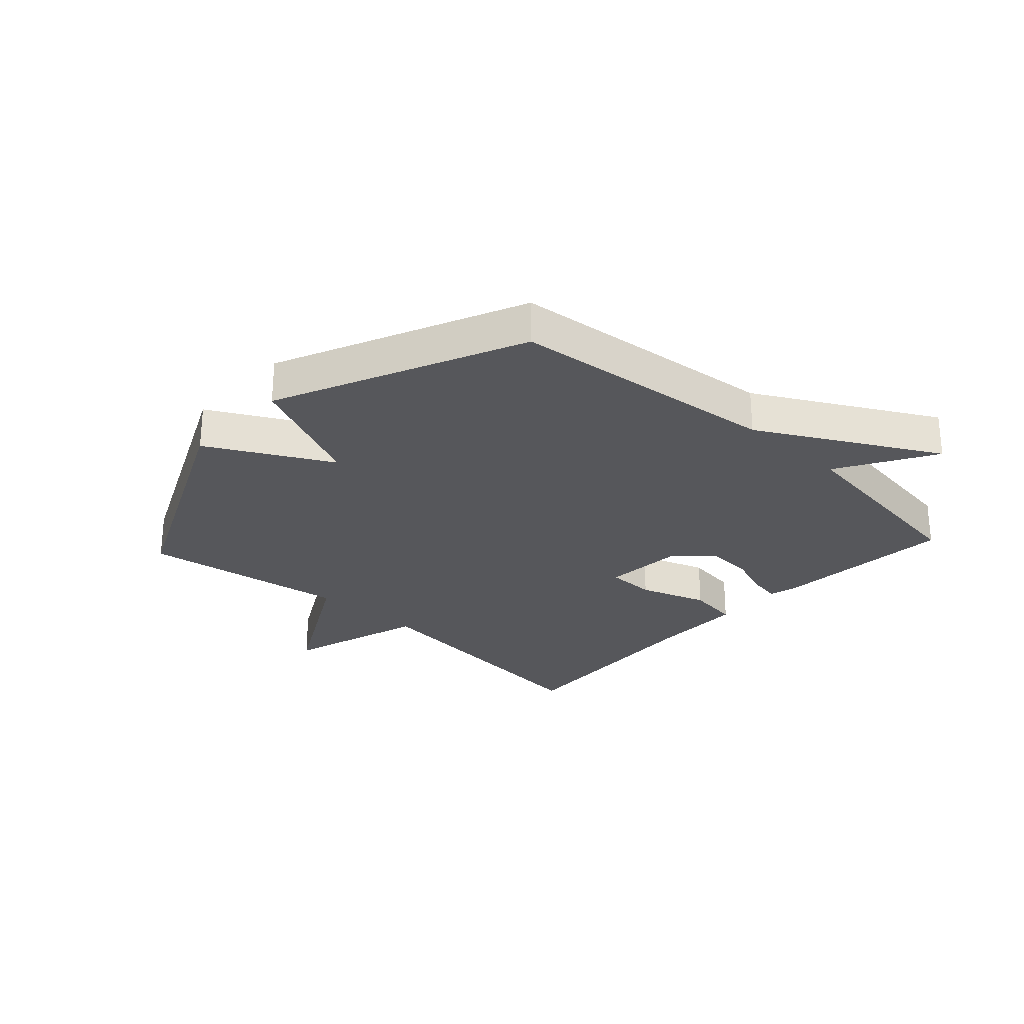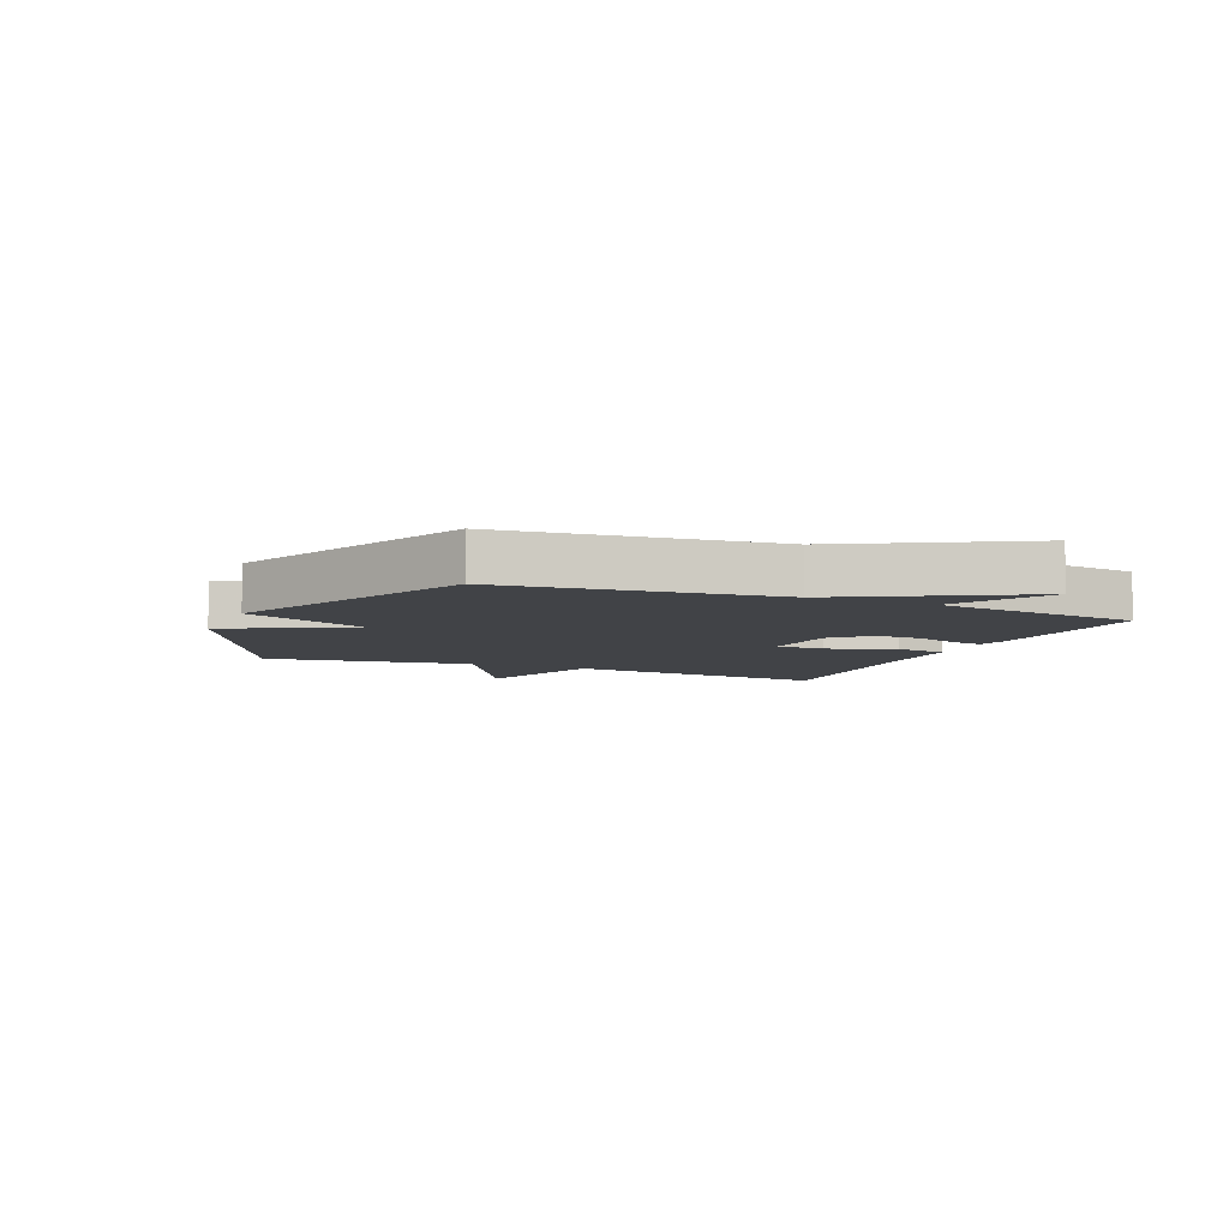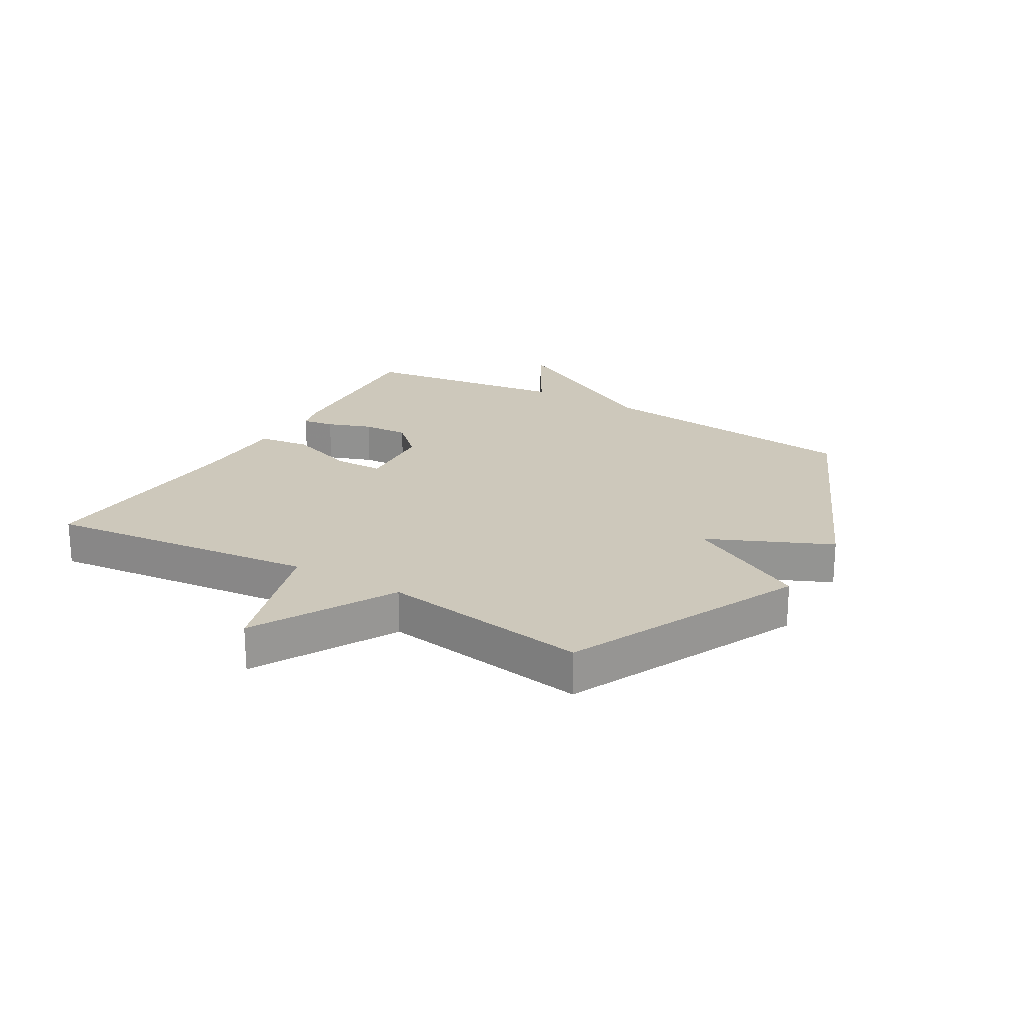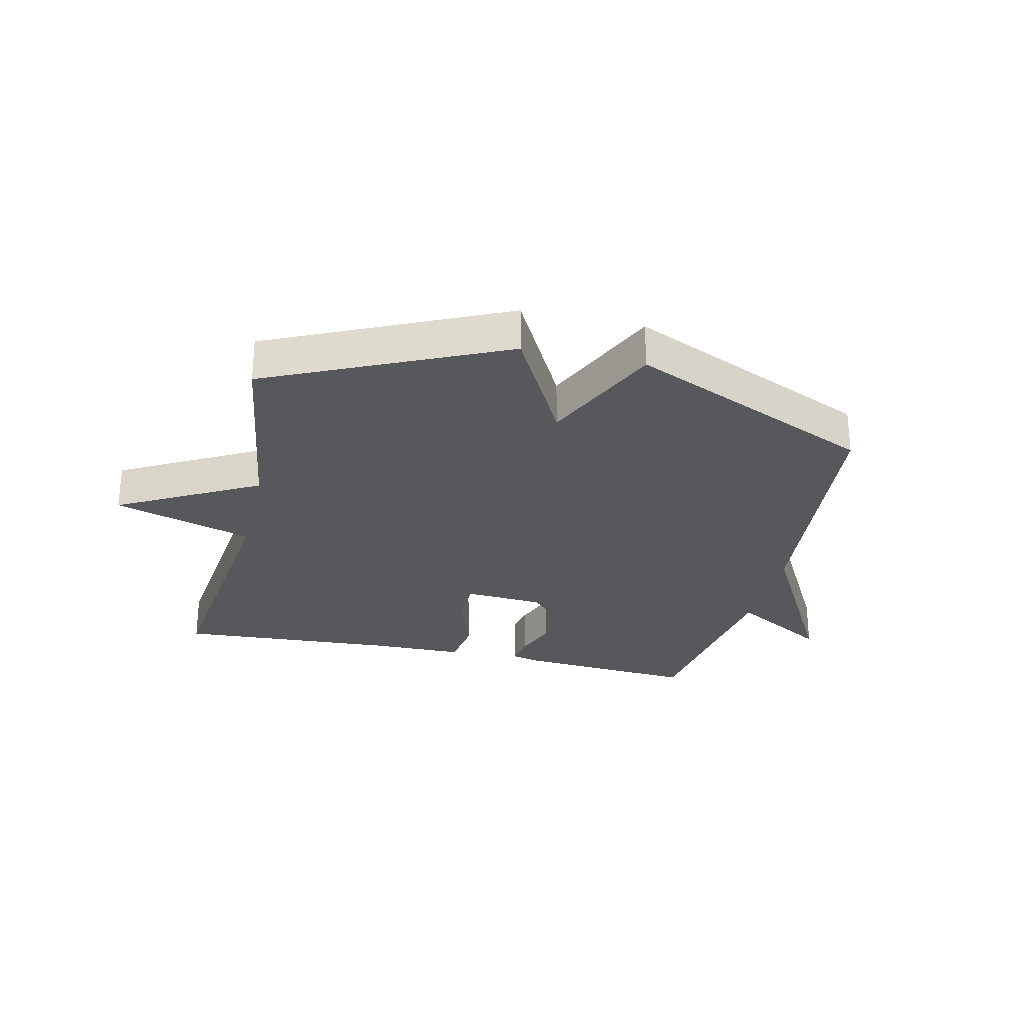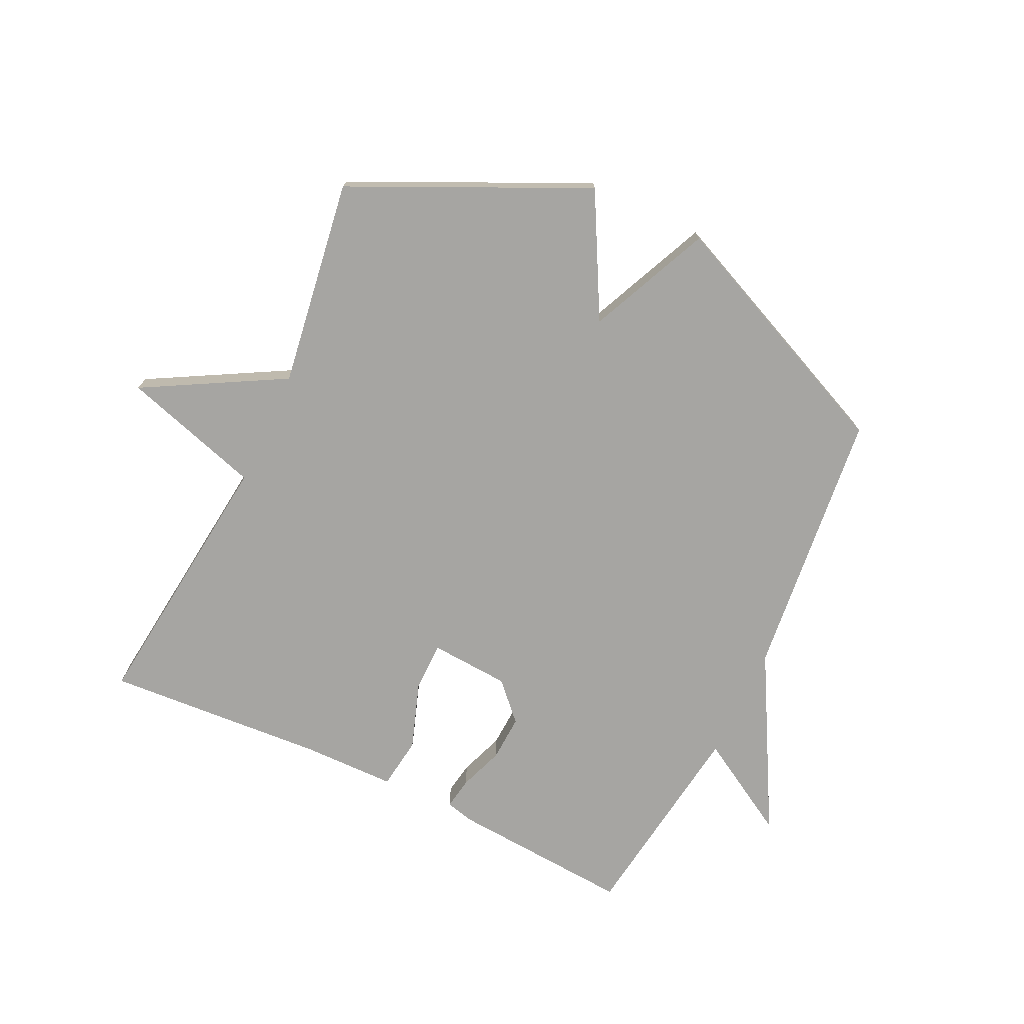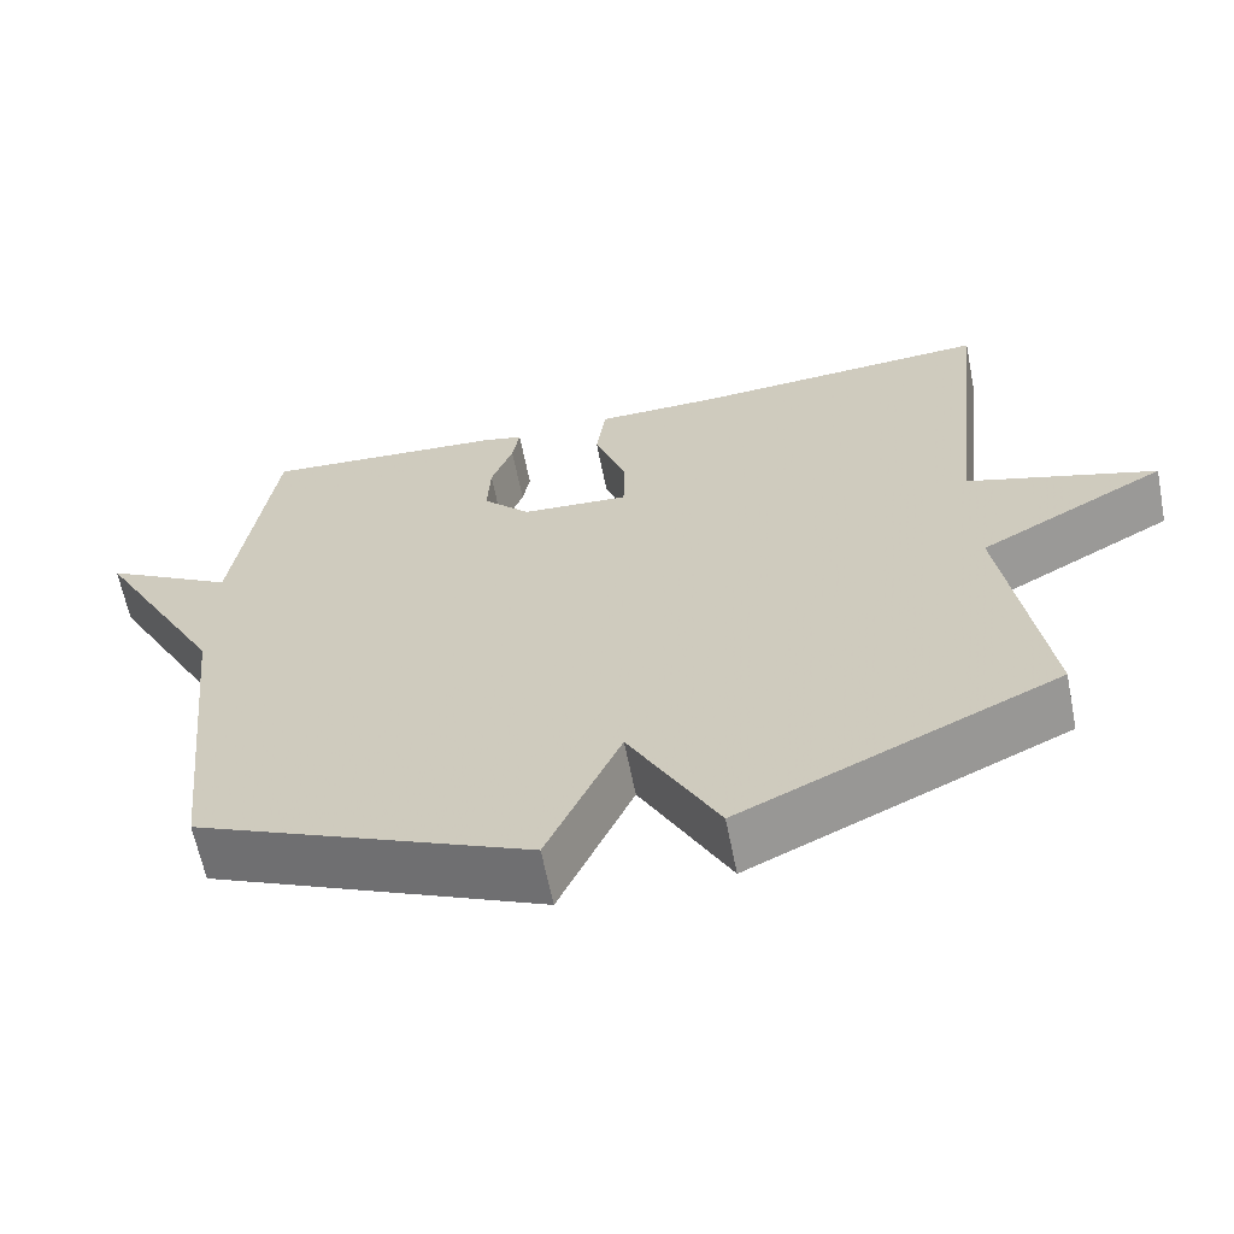
<metadata>
{"format":"obj","ext":"obj","renderer":"f3d","projection":"perspective","resolution":1024,"background":"white","views":[{"elev":-27.1,"azim":-132.7,"up":"+Y"},{"elev":-6.9,"azim":-113.0,"up":"+Y"},{"elev":21.9,"azim":120.5,"up":"+Y"},{"elev":-27.7,"azim":166.9,"up":"+Y"},{"elev":-73.6,"azim":154.6,"up":"+Y"},{"elev":-63.3,"azim":11.3,"up":"+Z"}]}
</metadata>
<code>
v 0.5 0.07 0.5
v 0.449 0.07 0.047
v 0.682 0.07 -0.024
v 0.449 0.07 -0.153
v 0.5 0.07 -0.5
v 0.11 0.07 -0.682
v 0.001 0.07 -0.478
v -0.09 0.07 -0.682
v -0.5 0.07 -0.5
v -0.548 0.07 -0.048
v -0.71 0.07 0.247
v -0.548 0.07 0.152
v -0.5 0.07 0.5
v -0.197 0.07 0.478
v -0.149 0.07 0.466
v -0.158 0.07 0.413
v -0.185 0.07 0.339
v -0.189 0.07 0.262
v -0.131 0.07 0.201
v 0.002 0.07 0.192
v 0.003 0.07 0.274
v -0.036 0.07 0.387
v -0.024 0.07 0.474
v 0.132 0.07 0.476
v 0.5 0 0.5
v 0.449 0 0.047
v 0.682 0 -0.024
v 0.449 0 -0.153
v 0.5 0 -0.5
v 0.11 0 -0.682
v 0.001 0 -0.478
v -0.09 0 -0.682
v -0.5 0 -0.5
v -0.548 0 -0.048
v -0.71 0 0.247
v -0.548 0 0.152
v -0.5 0 0.5
v -0.197 0 0.478
v -0.149 0 0.466
v -0.158 0 0.413
v -0.185 0 0.339
v -0.189 0 0.262
v -0.131 0 0.201
v 0.002 0 0.192
v 0.003 0 0.274
v -0.036 0 0.387
v -0.024 0 0.474
v 0.132 0 0.476
f 21 22 23 24
f 24 1 2
f 21 24 2
f 20 21 2
f 19 20 2
f 15 16 17
f 14 15 17
f 13 14 17
f 12 13 17
f 12 17 18
f 10 11 12
f 12 18 19
f 10 12 19
f 9 10 19
f 8 9 19
f 7 8 19
f 6 7 19
f 5 6 19
f 4 5 19
f 2 3 4 19
f 48 47 46 45
f 26 25 48
f 26 48 45
f 26 45 44
f 26 44 43
f 41 40 39
f 41 39 38
f 41 38 37
f 41 37 36
f 42 41 36
f 36 35 34
f 43 42 36
f 43 36 34
f 43 34 33
f 43 33 32
f 43 32 31
f 43 31 30
f 43 30 29
f 43 29 28
f 43 28 27 26
f 1 25 26 2
f 2 26 27 3
f 3 27 28 4
f 4 28 29 5
f 5 29 30 6
f 6 30 31 7
f 7 31 32 8
f 8 32 33 9
f 9 33 34 10
f 10 34 35 11
f 11 35 36 12
f 12 36 37 13
f 13 37 38 14
f 14 38 39 15
f 15 39 40 16
f 16 40 41 17
f 17 41 42 18
f 18 42 43 19
f 19 43 44 20
f 20 44 45 21
f 21 45 46 22
f 22 46 47 23
f 23 47 48 24
f 24 48 25 1

</code>
